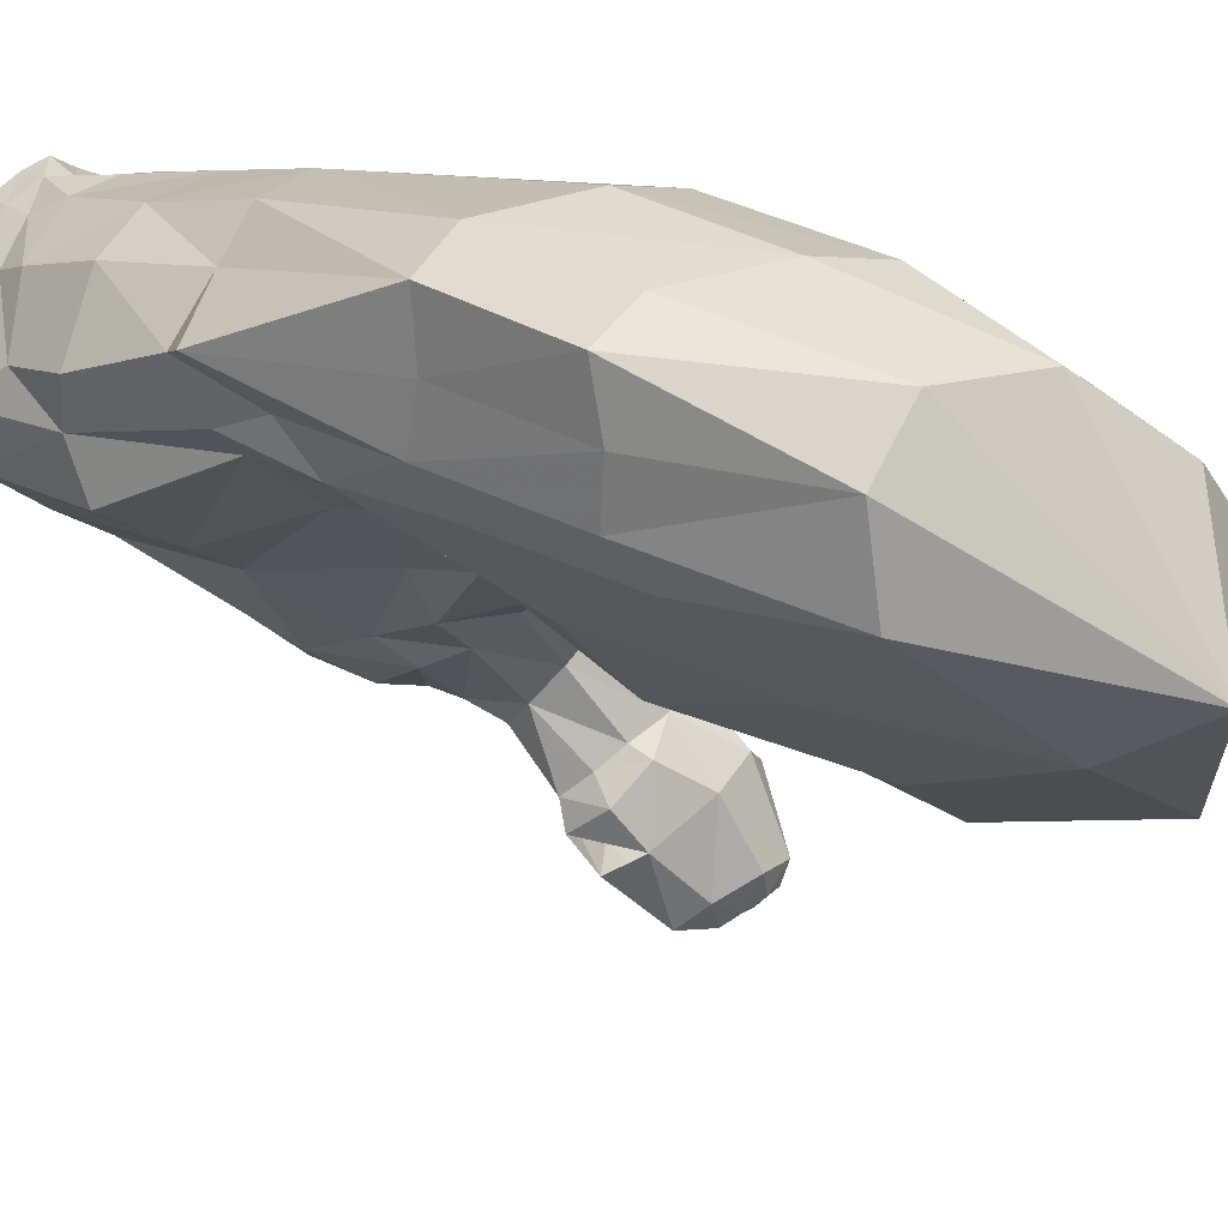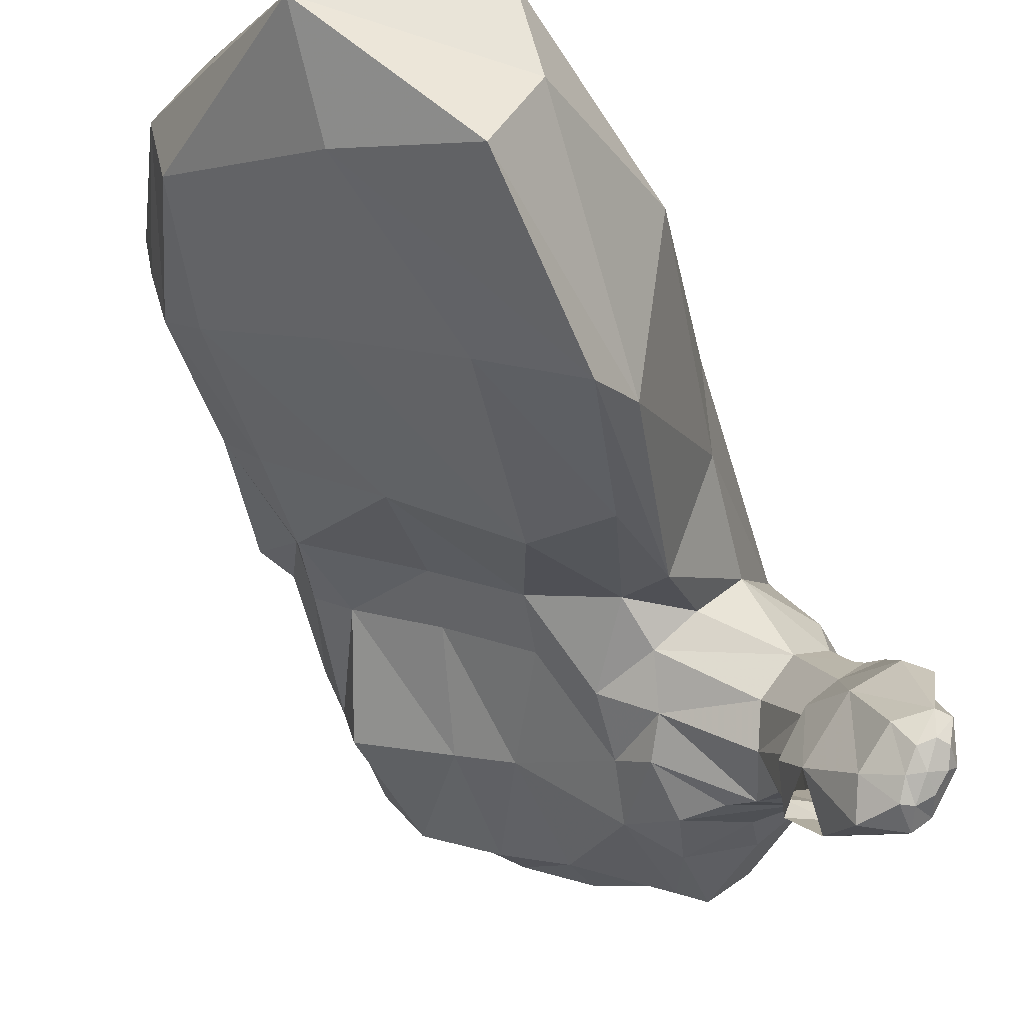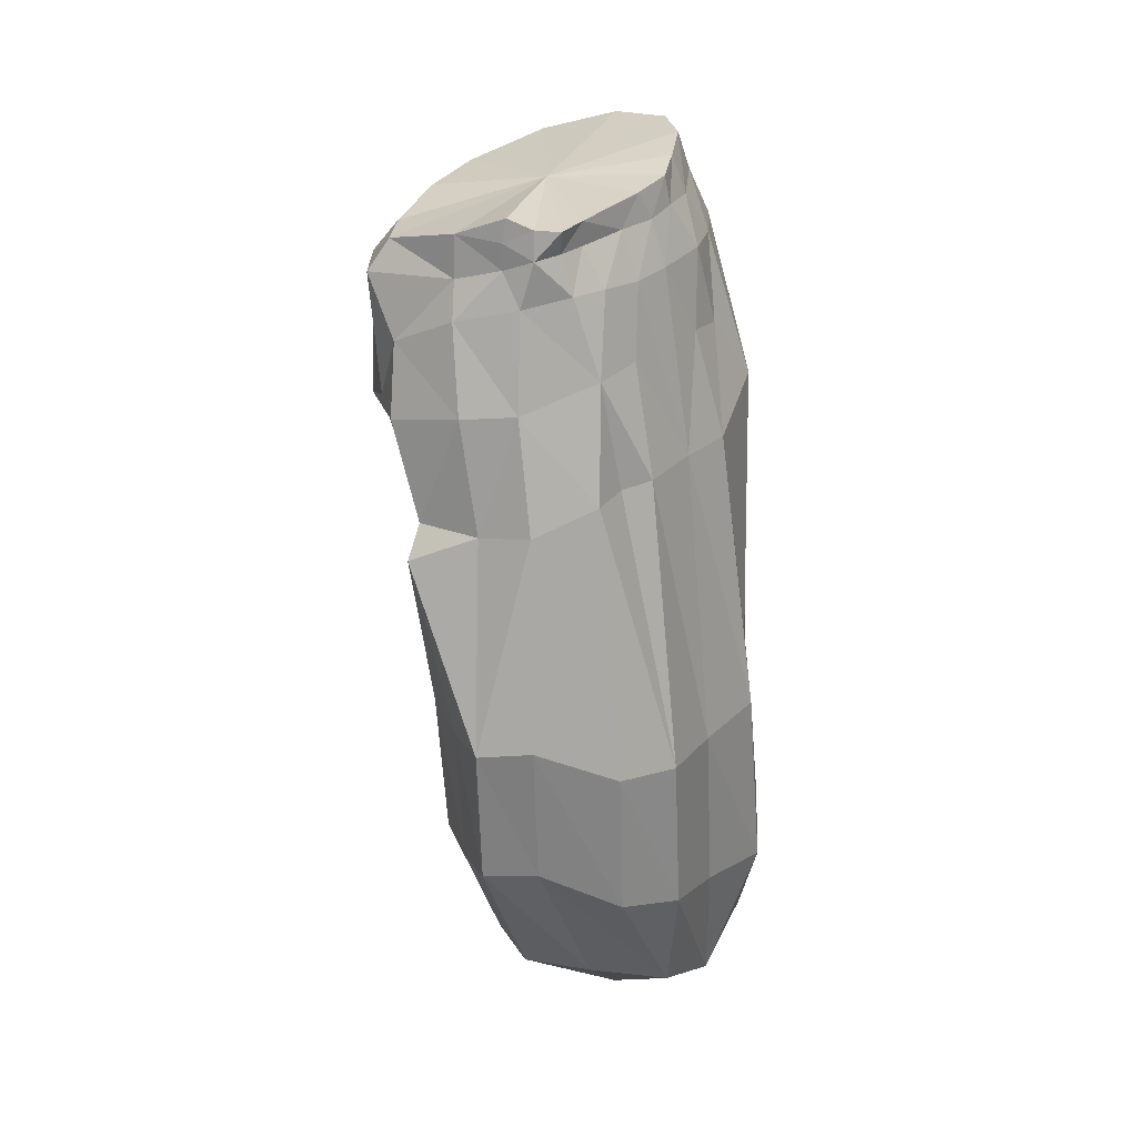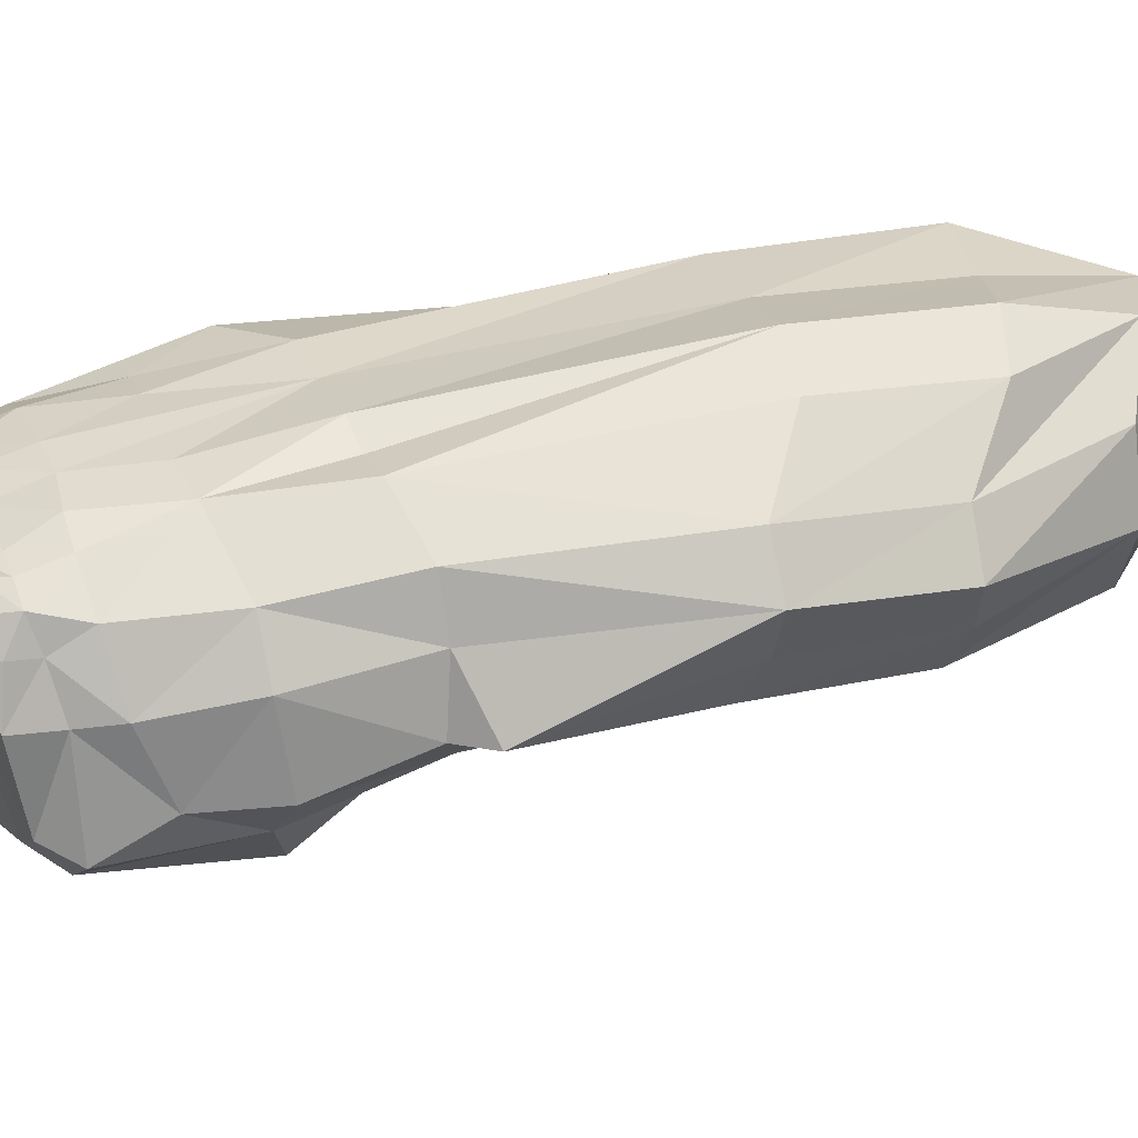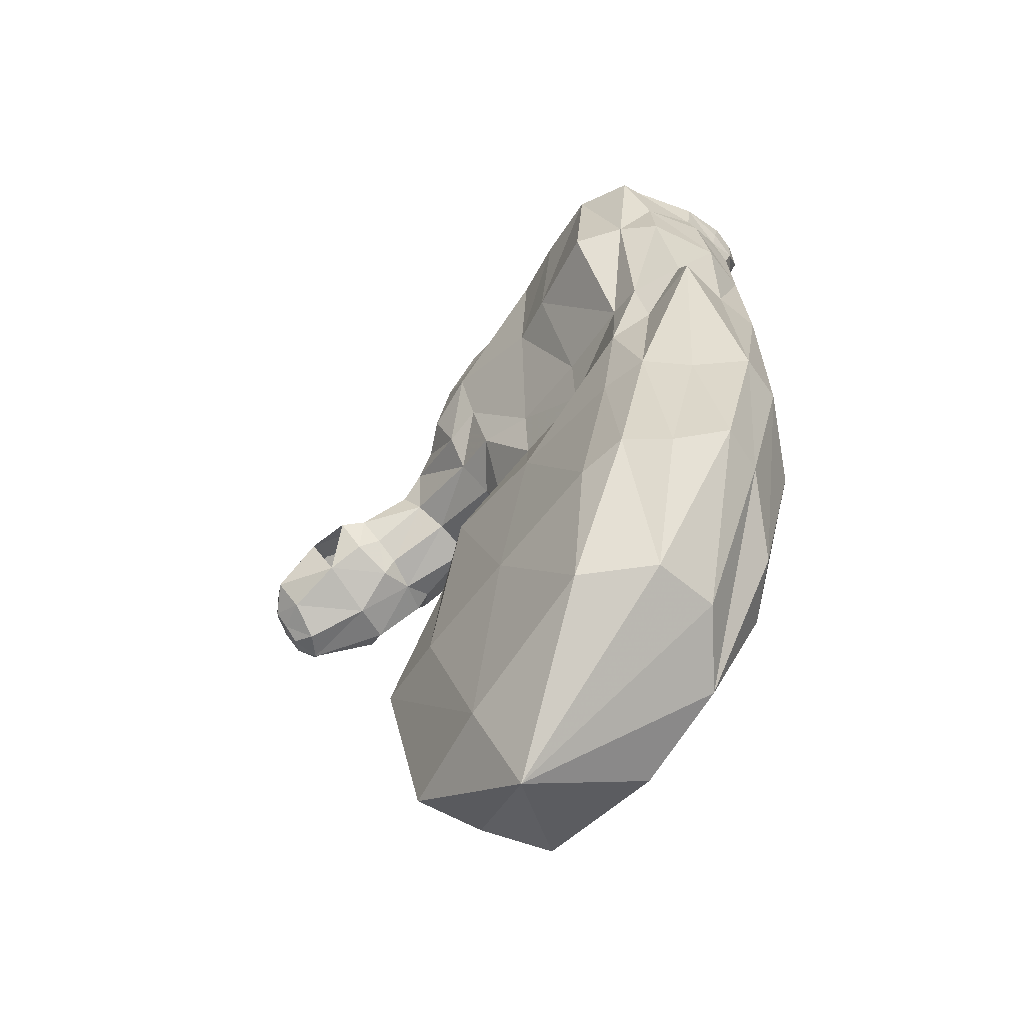
<metadata>
{"format":"obj","ext":"obj","renderer":"f3d","projection":"perspective","resolution":1024,"background":"white","views":[{"elev":11.7,"azim":138.5,"up":"+Y"},{"elev":-51.3,"azim":-154.5,"up":"+Y"},{"elev":14.0,"azim":149.6,"up":"+Z"},{"elev":51.7,"azim":81.3,"up":"+Y"},{"elev":-62.6,"azim":87.8,"up":"+Z"}]}
</metadata>
<code>
o RightHand.obj_RightHand
v 0.04557 -0.1158 0.8037
v 0.05186 -0.1147 0.8018
v 0.04689 -0.1231 0.7966
v 0.03911 -0.1175 0.8021
v 0.07499 -0.06752 0.7852
v 0.07663 -0.06936 0.7771
v 0.07853 -0.07196 0.7836
v 0.07899 -0.07115 0.7882
v 0.07865 -0.07029 0.7924
v 0.0751 -0.06715 0.7904
v 0.08518 -0.07726 0.7749
v 0.08413 -0.07847 0.7819
v 0.08434 -0.07782 0.7894
v 0.06767 -0.06728 0.779
v 0.06965 -0.0679 0.7862
v 0.06502 -0.06878 0.7872
v 0.0613 -0.06738 0.7799
v 0.03147 -0.09581 0.8065
v 0.02814 -0.09814 0.8007
v 0.03096 -0.08842 0.7976
v 0.03449 -0.08684 0.8043
v 0.005911 -0.1174 0.7689
v 0.005776 -0.1252 0.7671
v 0.005794 -0.1213 0.7606
v 0.007125 -0.1135 0.7618
v 0.01469 -0.1126 0.7489
v 0.009072 -0.1285 0.753
v 0.008145 -0.1278 0.7739
v 0.007311 -0.1319 0.7706
v 0.0112 -0.1325 0.7754
v 0.01016 -0.1356 0.7716
v 0.0172 -0.1361 0.7749
v 0.01541 -0.1389 0.7705
v 0.02715 -0.1379 0.7685
v 0.02177 -0.1404 0.7676
v 0.03543 -0.1329 0.76
v 0.03136 -0.1298 0.754
v 0.01783 -0.1401 0.7586
v 0.01708 -0.1439 0.7639
v 0.04801 -0.1158 0.7463
v 0.04002 -0.1247 0.7506
v 0.04198 -0.1279 0.7617
v 0.03507 -0.1366 0.7696
v 0.03877 -0.1338 0.7797
v 0.04517 -0.1309 0.772
v 0.02665 -0.1324 0.7786
v 0.02876 -0.1241 0.7468
v 0.01517 -0.1345 0.754
v 0.07395 -0.1107 0.7879
v 0.07002 -0.1129 0.7627
v 0.06031 -0.117 0.7648
v 0.06254 -0.1159 0.7901
v 0.04118 -0.1283 0.7957
v 0.001382 -0.1422 0.7485
v 0.00767 -0.1456 0.7497
v 0.01416 -0.1533 0.7566
v 0.01386 -0.1584 0.7555
v 0.00938 -0.155 0.7619
v 0.009434 -0.1508 0.7627
v 0.01302 -0.1422 0.767
v 0.02117 -0.1199 0.746
v 0.01156 -0.1495 0.7524
v 0.006052 -0.1476 0.7464
v 0.01166 -0.154 0.7489
v -0.007892 -0.1646 0.7392
v -0.01046 -0.1687 0.7411
v -0.007798 -0.1711 0.7433
v -0.001452 -0.1685 0.7428
v -0.01398 -0.1638 0.7403
v -0.01329 -0.1679 0.7416
v -0.005753 -0.1734 0.7459
v -0.007541 -0.1734 0.7471
v -0.005277 -0.1738 0.7513
v 0.001198 -0.1728 0.7476
v 0.008217 -0.1653 0.7547
v 0.002457 -0.1625 0.7602
v -0.009497 -0.1484 0.7436
v -0.001953 -0.1527 0.7419
v 0.007302 -0.1603 0.7459
v -0.01065 -0.171 0.7441
v 0.09268 -0.09413 0.7821
v 0.09046 -0.08868 0.7707
v 0.08944 -0.09592 0.7605
v 0.03004 -0.1205 0.7381
v 0.04494 -0.1152 0.7355
v 0.0626 -0.106 0.7431
v 0.05983 -0.1053 0.7323
v 0.0773 -0.09746 0.7401
v 0.07823 -0.09851 0.7235
v 0.08334 -0.09349 0.7382
v 0.08168 -0.09079 0.7287
v 0.08844 -0.08408 0.7396
v 0.09136 -0.08299 0.7334
v 0.0823 -0.08364 0.7006
v 0.08121 -0.09346 0.7044
v 0.09158 -0.0882 0.7574
v 0.07467 -0.1008 0.705
v 0.08653 -0.1056 0.7592
v 0.08672 -0.1038 0.7845
v 0.05487 -0.1161 0.709
v 0.03539 -0.1296 0.716
v 0.02052 -0.133 0.7143
v 0.02005 -0.1273 0.7321
v 0.0841 -0.07248 0.6997
v 0.08214 -0.07453 0.7381
v 0.08529 -0.07519 0.7587
v 0.0291 -0.1285 0.787
v 0.03473 -0.1227 0.7979
v -0.002075 -0.1375 0.7512
v -0.005402 -0.1396 0.75
v 0.01508 -0.09876 0.7627
v 0.0126 -0.1023 0.77
v 0.01433 -0.1133 0.7804
v 0.01986 -0.1245 0.7858
v 2.8e-05 -0.1285 0.7605
v -0.00529 -0.1346 0.7573
v 0.004353 -0.1507 0.7651
v 0.006731 -0.1475 0.7643
v 0.000783 -0.131 0.7651
v -0.003059 -0.138 0.7646
v 0.005163 -0.1358 0.7679
v 0.003286 -0.1433 0.7667
v 0.007989 -0.1393 0.7684
v 0.02417 -0.09216 0.7892
v 0.02311 -0.1028 0.7939
v 0.02782 -0.1145 0.7978
v -0.01346 -0.1506 0.7457
v -0.004455 -0.1616 0.7585
v -0.007997 -0.1454 0.753
v -0.00272 -0.1536 0.7619
v -0.006191 -0.1601 0.7561
v -0.009336 -0.1504 0.7582
v -0.01057 -0.1557 0.7535
v -0.0116 -0.1545 0.7488
v -0.01575 -0.164 0.7426
v -0.01454 -0.1682 0.7435
v -0.01399 -0.1684 0.7475
v -0.01312 -0.1702 0.7458
v -0.01035 -0.1722 0.7475
v -0.008454 -0.1721 0.7514
v -0.000571 -0.1471 0.766
v -0.005285 -0.164 0.7562
v -0.007826 -0.1382 0.7556
v -0.01271 -0.1562 0.7453
v -0.007349 -0.1415 0.7638
v 0.05613 -0.07067 0.7893
v 0.05345 -0.06958 0.7806
v 0.04908 -0.07235 0.7907
v 0.0465 -0.07183 0.7823
v 0.04385 -0.07463 0.7927
v 0.03722 -0.07588 0.785
v 0.03762 -0.07932 0.794
v 0.0307 -0.08234 0.7868
v 0.03775 -0.07537 0.7704
v 0.04055 -0.07296 0.7485
v 0.05438 -0.06866 0.7669
v 0.05171 -0.06713 0.7463
v 0.03558 -0.07279 0.6951
v 0.04796 -0.06446 0.6939
v 0.03112 -0.07931 0.771
v 0.03088 -0.07635 0.7505
v 0.02143 -0.07934 0.698
v 0.02119 -0.0826 0.7605
v 0.01307 -0.09405 0.707
v 0.06576 -0.06738 0.7915
v 0.07087 -0.06542 0.7901
v 0.0524 -0.0712 0.7954
v 0.0629 -0.06613 0.7644
v 0.06411 -0.0644 0.7432
v 0.05766 -0.06785 0.745
v 0.06038 -0.06335 0.6939
v 0.04078 -0.079 0.8008
v 0.04556 -0.0738 0.7978
v 0.00601 -0.1046 0.7141
v 0.03508 -0.1069 0.807
v 0.03144 -0.109 0.8027
v 0.009986 -0.1102 0.727
v 0.07608 -0.06658 0.7005
v 0.07617 -0.06694 0.7386
v 0.0774 -0.06883 0.7594
v 0.08942 -0.09184 0.7879
v 0.08378 -0.09982 0.79
v 0.07309 -0.1075 0.795
v 0.06232 -0.113 0.7987
v 0.06014 -0.08917 0.7972
v 0.07774 -0.089 0.6749
v 0.07604 -0.09872 0.6776
v 0.069 -0.106 0.6767
v 0.04765 -0.1213 0.6768
v 0.02643 -0.135 0.6797
v 0.01046 -0.1432 0.6845
v 0.008403 -0.1371 0.6946
v 0.07997 -0.0781 0.6751
v 0.04303 -0.07058 0.6655
v 0.056 -0.06932 0.6673
v 0.07166 -0.07251 0.6753
v -0.002125 -0.1142 0.6818
v 0.004611 -0.1008 0.6704
v 0.01449 -0.08601 0.6642
v 0.02981 -0.07991 0.6642
v 0.06356 -0.09207 0.6502
v 0.06035 -0.1077 0.6508
v 0.03175 -0.1259 0.6468
v 0.00928 -0.1359 0.6493
v 0.001721 -0.1233 0.6507
v 0.03902 -0.08043 0.6453
v 0.05539 -0.08162 0.6502
v 0.002571 -0.1094 0.6433
v 0.02238 -0.09183 0.6398
v 0.02856 -0.1165 0.6286
f 1 3 2
f 4 3 1
f 5 7 6
f 8 10 9
f 5 10 8
f 7 11 6
f 12 11 7
f 13 7 8
f 12 7 13
f 14 16 15
f 17 16 14
f 18 20 19
f 21 20 18
f 22 24 23
f 25 24 22
f 26 27 24
f 25 26 24
f 23 28 22
f 29 28 23
f 29 30 28
f 31 30 29
f 32 31 33
f 30 31 32
f 32 35 34
f 33 35 32
f 35 36 34
f 37 36 35
f 35 38 37
f 39 38 35
f 40 42 41
f 43 45 44
f 37 42 36
f 41 42 37
f 32 43 46
f 34 43 32
f 36 43 34
f 47 48 27
f 37 48 47
f 49 51 50
f 52 51 49
f 52 45 51
f 3 45 52
f 3 44 45
f 53 44 3
f 48 54 27
f 55 54 48
f 56 58 57
f 59 58 56
f 33 39 35
f 60 39 33
f 37 38 48
f 61 47 27
f 62 63 55
f 64 63 62
f 56 64 62
f 57 64 56
f 65 67 66
f 68 67 65
f 69 66 70
f 65 66 69
f 71 73 72
f 74 73 71
f 68 71 67
f 74 71 68
f 59 39 60
f 56 39 59
f 75 58 76
f 57 58 75
f 73 75 76
f 74 75 73
f 54 55 63
f 54 78 77
f 63 78 54
f 78 69 77
f 65 69 78
f 38 55 48
f 62 55 38
f 56 38 39
f 62 38 56
f 79 63 64
f 78 63 79
f 57 79 64
f 68 78 79
f 65 78 68
f 74 79 75
f 68 79 74
f 80 66 67
f 70 66 80
f 72 67 71
f 80 67 72
f 81 83 82
f 47 41 37
f 84 41 47
f 41 85 40
f 84 85 41
f 40 87 86
f 85 87 40
f 88 87 89
f 86 87 88
f 90 89 91
f 88 89 90
f 92 91 93
f 90 91 92
f 12 82 11
f 81 82 12
f 93 95 94
f 91 95 93
f 96 90 92
f 83 90 96
f 82 83 96
f 89 95 91
f 97 95 89
f 83 88 90
f 98 88 83
f 99 83 81
f 98 83 99
f 89 100 97
f 87 100 89
f 50 88 98
f 86 88 50
f 99 50 98
f 49 50 99
f 85 100 87
f 101 100 85
f 86 51 40
f 50 51 86
f 84 101 85
f 102 101 84
f 51 42 40
f 45 42 51
f 36 45 43
f 42 45 36
f 103 102 84
f 61 84 47
f 103 84 61
f 93 94 104
f 105 93 104
f 92 93 105
f 106 92 105
f 96 92 106
f 82 106 11
f 96 106 82
f 44 46 43
f 107 46 44
f 53 107 44
f 108 107 53
f 54 110 109
f 22 111 25
f 112 111 22
f 28 113 22
f 28 114 113
f 30 114 28
f 46 30 32
f 114 30 46
f 27 54 109
f 115 109 116
f 27 109 115
f 117 59 118
f 58 59 117
f 119 116 120
f 115 116 119
f 121 120 122
f 119 120 121
f 123 122 118
f 121 122 123
f 33 123 60
f 31 123 33
f 60 118 59
f 123 118 60
f 76 58 117
f 54 77 110
f 24 27 115
f 23 115 119
f 24 115 23
f 121 23 119
f 29 23 121
f 61 27 26
f 124 113 125
f 112 113 124
f 107 114 46
f 22 113 112
f 25 111 26
f 108 114 107
f 126 114 108
f 77 69 127
f 73 76 128
f 129 77 127
f 110 77 129
f 76 130 128
f 117 130 76
f 130 131 128
f 132 131 130
f 133 131 132
f 129 127 134
f 132 129 134
f 133 132 134
f 135 70 136
f 69 70 135
f 137 136 138
f 135 136 137
f 72 140 139
f 73 140 72
f 139 137 138
f 140 137 139
f 121 31 29
f 123 31 121
f 118 141 117
f 122 141 118
f 130 117 141
f 73 142 140
f 128 142 73
f 109 143 116
f 110 143 109
f 110 129 143
f 144 69 135
f 127 69 144
f 138 70 80
f 136 70 138
f 139 80 72
f 138 80 139
f 134 127 144
f 128 131 142
f 145 129 132
f 143 129 145
f 141 132 130
f 145 132 141
f 145 116 143
f 120 116 145
f 141 120 145
f 122 120 141
f 146 17 147
f 16 17 146
f 148 147 149
f 146 147 148
f 150 149 151
f 148 149 150
f 150 151 152
f 152 151 153
f 20 153 124
f 152 153 20
f 124 19 20
f 125 19 124
f 149 155 154
f 147 155 149
f 147 156 155
f 157 155 156
f 157 158 155
f 159 158 157
f 151 154 160
f 154 161 160
f 155 161 154
f 155 162 161
f 158 162 155
f 160 161 163
f 161 164 163
f 165 15 16
f 166 15 165
f 166 5 15
f 10 5 166
f 7 5 8
f 13 8 9
f 165 146 167
f 16 146 165
f 14 168 17
f 169 170 168
f 169 159 170
f 171 159 169
f 167 146 148
f 172 150 152
f 173 150 172
f 162 164 161
f 153 160 163
f 151 160 153
f 163 164 174
f 148 173 167
f 150 173 148
f 19 175 18
f 176 175 19
f 152 21 172
f 20 21 152
f 175 4 1
f 176 4 175
f 5 14 15
f 6 14 5
f 125 176 19
f 126 176 125
f 126 4 176
f 108 4 126
f 26 103 61
f 177 103 26
f 125 114 126
f 113 114 125
f 177 26 111
f 174 177 111
f 163 174 111
f 163 111 112
f 163 124 153
f 112 124 163
f 149 154 151
f 170 159 157
f 168 157 156
f 170 157 168
f 17 156 147
f 168 156 17
f 169 178 171
f 179 178 169
f 180 169 168
f 179 169 180
f 168 6 180
f 14 6 168
f 179 104 178
f 105 104 179
f 180 105 179
f 106 105 180
f 11 180 6
f 106 180 11
f 142 137 140
f 131 137 142
f 133 137 131
f 144 135 137
f 134 144 137
f 133 134 137
f 108 3 4
f 53 3 108
f 181 12 13
f 81 12 181
f 99 181 182
f 81 181 99
f 49 182 183
f 99 182 49
f 52 183 184
f 49 183 52
f 2 52 184
f 3 52 2
f 1 2 185
f 9 10 185
f 21 18 185
f 166 165 185
f 10 166 185
f 13 9 185
f 165 167 185
f 173 172 185
f 167 173 185
f 18 175 185
f 172 21 185
f 185 175 1
f 181 13 185
f 182 181 185
f 183 182 185
f 184 183 185
f 2 184 185
f 95 186 94
f 95 187 186
f 97 187 95
f 97 188 187
f 100 188 97
f 100 189 188
f 101 189 100
f 101 190 189
f 102 190 101
f 102 191 190
f 103 191 102
f 103 192 191
f 94 193 104
f 94 186 193
f 171 194 159
f 171 195 194
f 178 195 171
f 178 196 195
f 177 192 103
f 177 197 192
f 174 197 177
f 104 196 178
f 104 193 196
f 162 198 164
f 162 199 198
f 158 199 162
f 158 200 199
f 164 197 174
f 164 198 197
f 159 200 158
f 159 194 200
f 187 201 186
f 187 202 201
f 188 202 187
f 189 202 188
f 189 203 202
f 190 203 189
f 191 203 190
f 191 204 203
f 192 204 191
f 192 205 204
f 186 201 193
f 195 206 194
f 196 206 195
f 196 207 206
f 197 205 192
f 197 208 205
f 193 207 196
f 193 201 207
f 199 208 198
f 199 209 208
f 200 209 199
f 198 208 197
f 194 209 200
f 194 206 209
f 202 210 201
f 205 210 204
f 207 210 206
f 204 210 203
f 203 210 202
f 201 210 207
f 206 210 209
f 209 210 208
f 208 210 205

</code>
